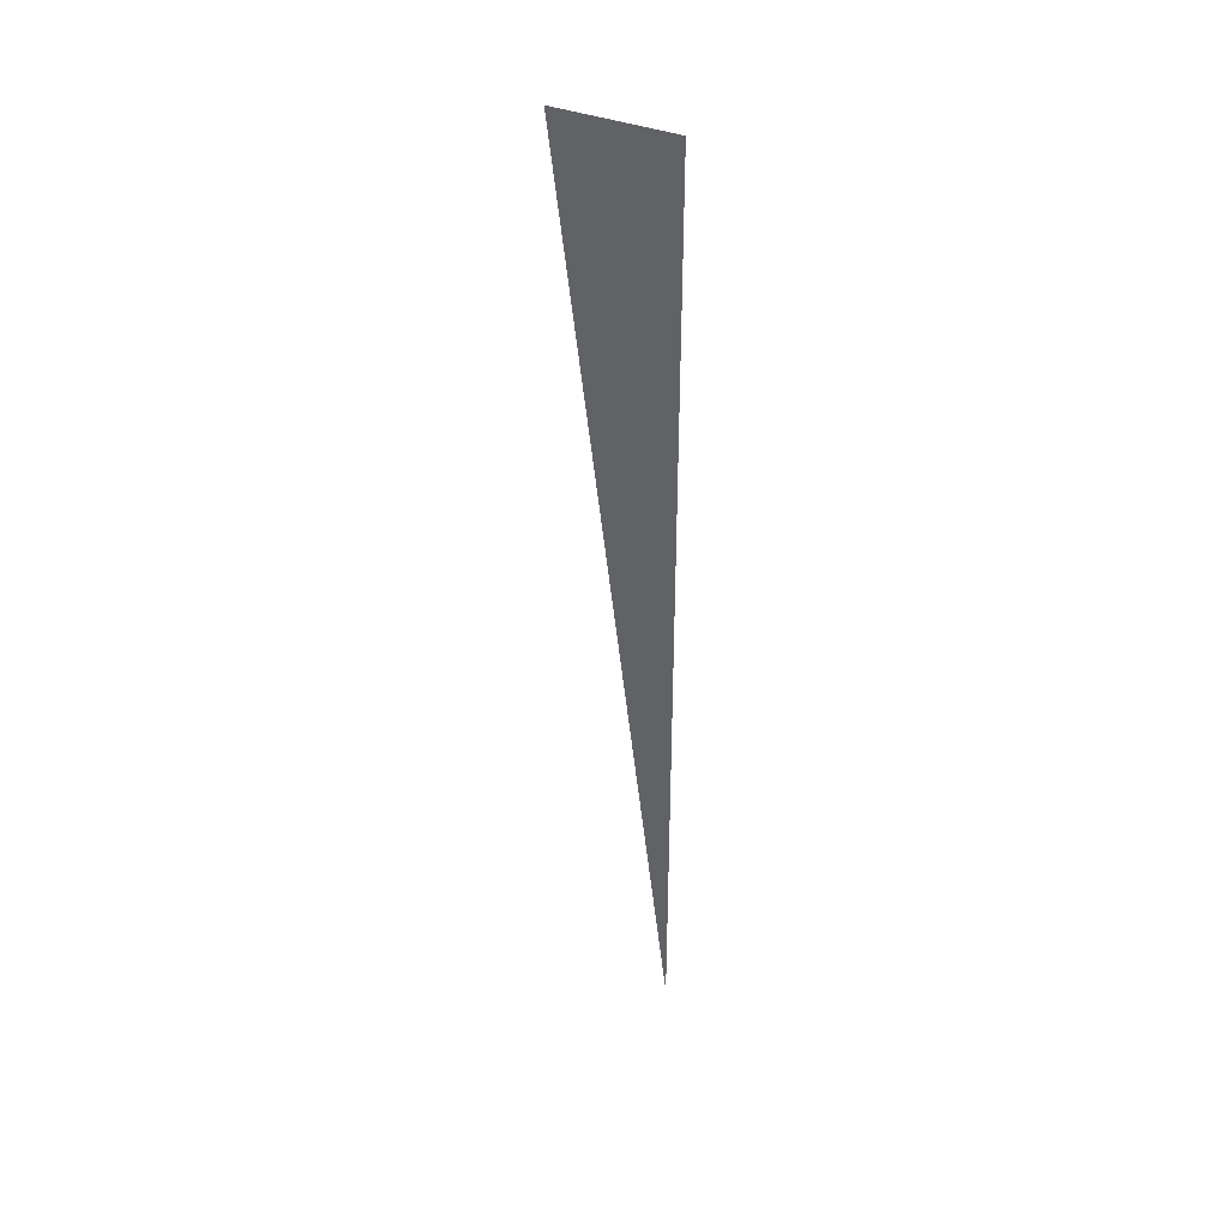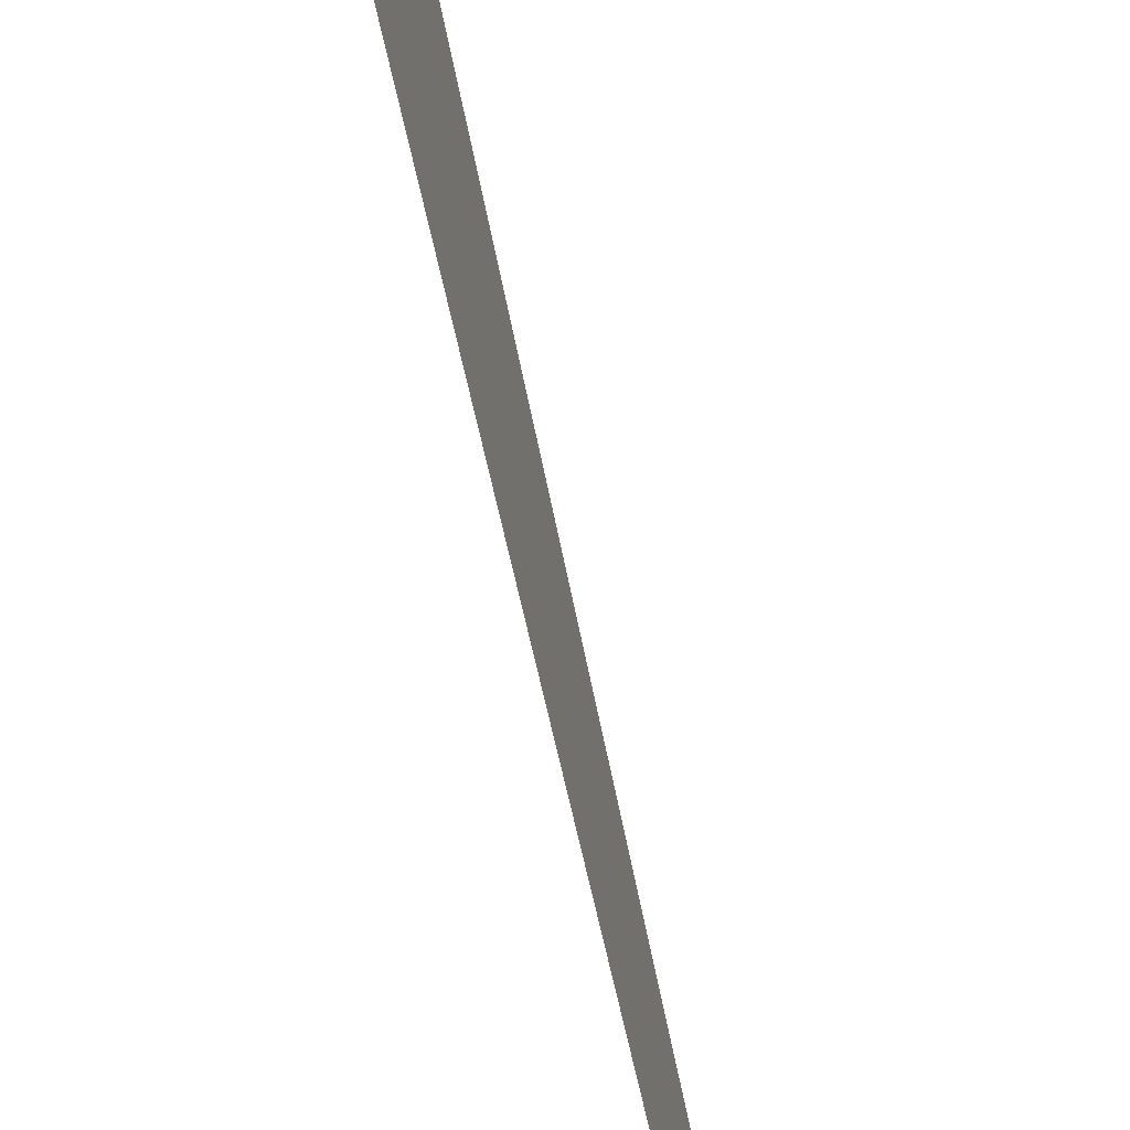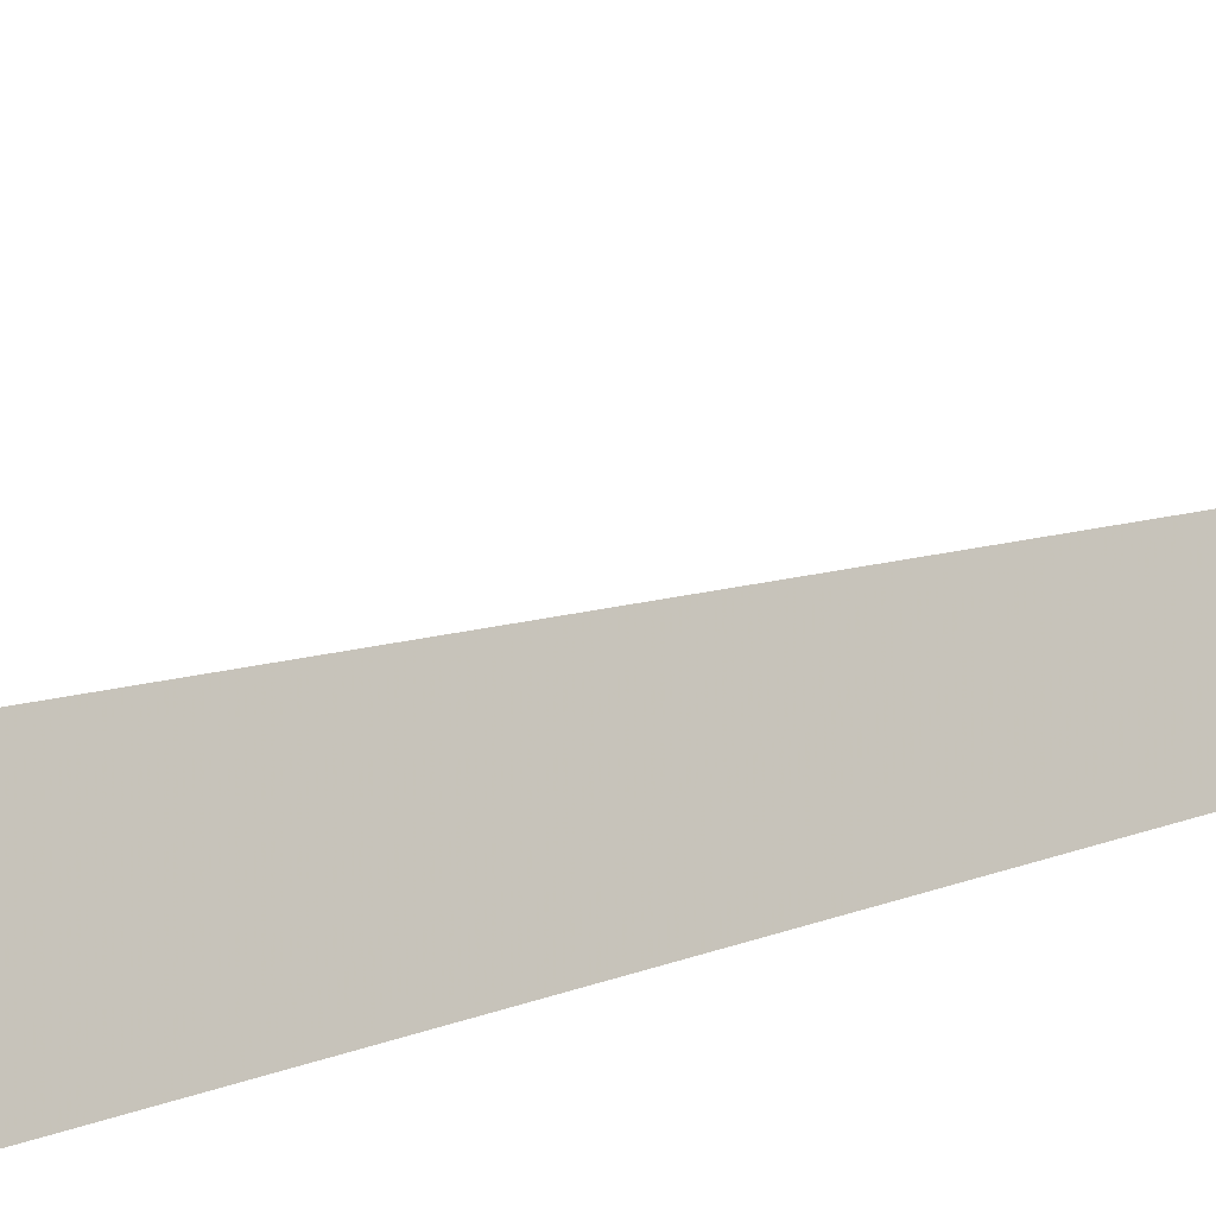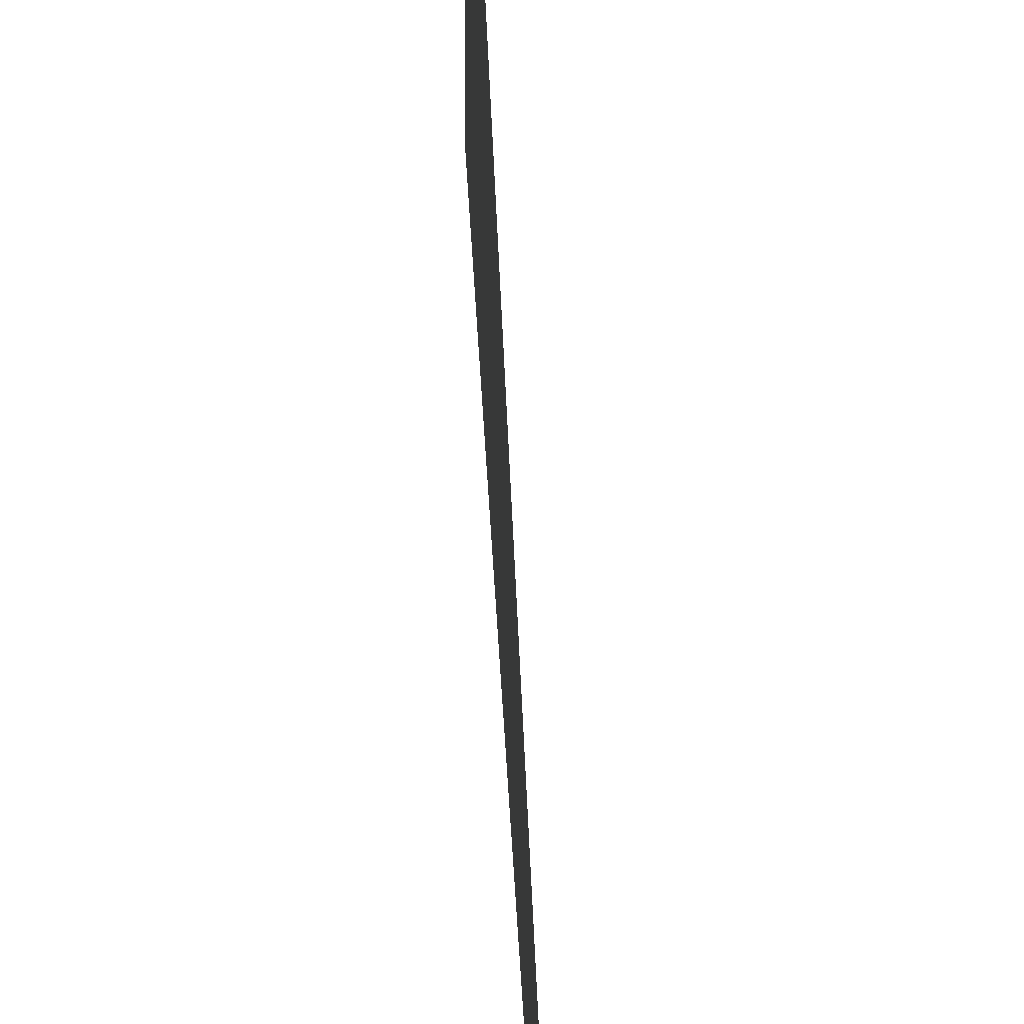
<metadata>
{"format":"obj","ext":"obj","renderer":"f3d","projection":"perspective","resolution":1024,"background":"white","views":[{"elev":38.7,"azim":-63.7,"up":"+Z"},{"elev":-56.7,"azim":11.4,"up":"+Y"},{"elev":-28.2,"azim":121.8,"up":"+Y"},{"elev":16.4,"azim":178.8,"up":"+Y"}]}
</metadata>
<code>
v 4768 -51.2 -2637
v 4768 -51.2 -2739
v 4768 -51.2 -2739
v 4768 -51.2 -2637
v 4768 -51.2 -2739
v 4768 -38.47 -2637
f 1 2 3
f 4 5 6

</code>
